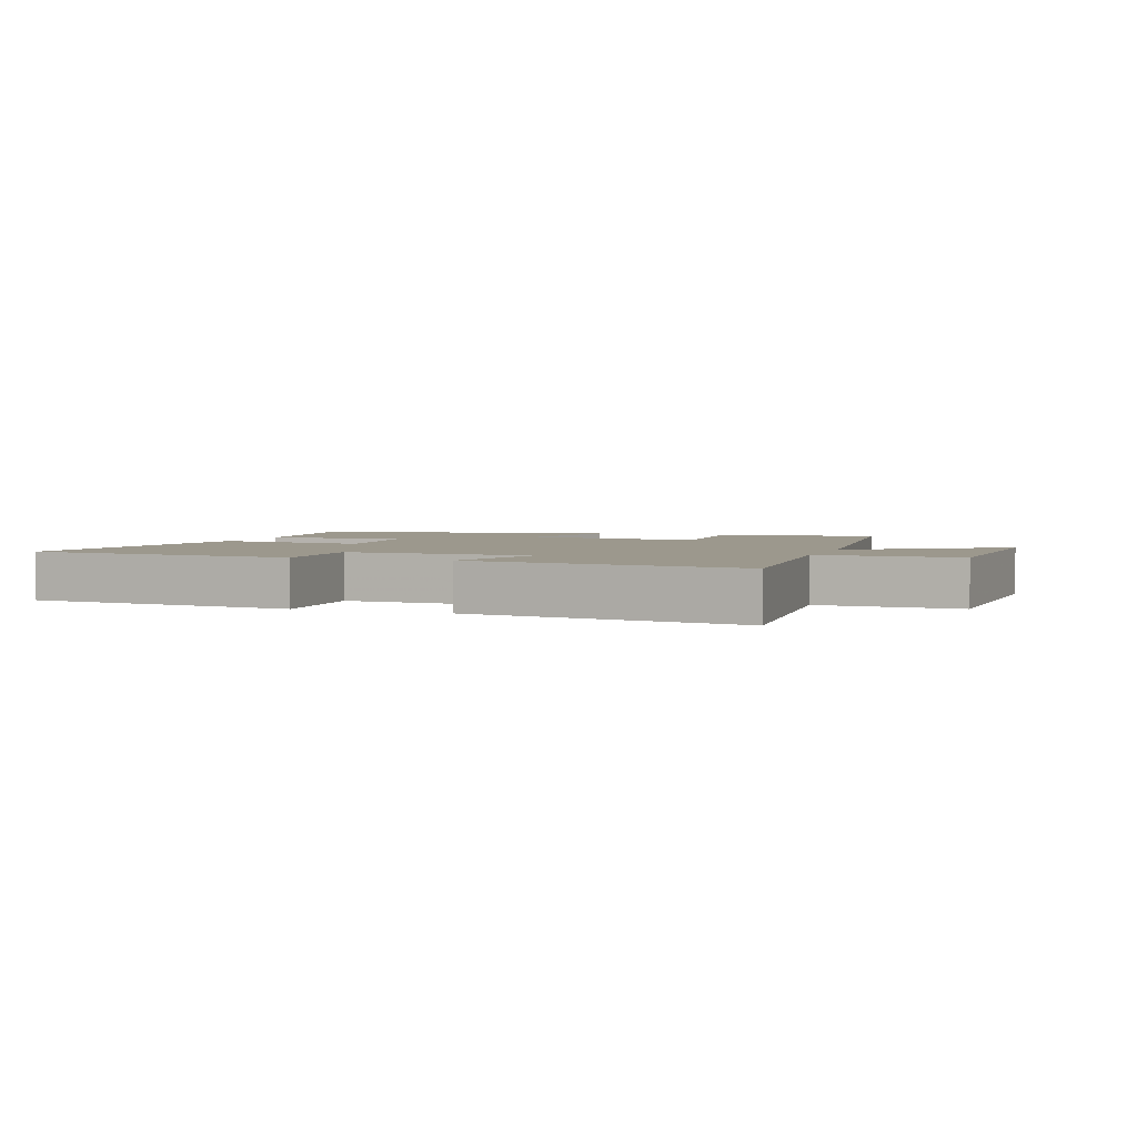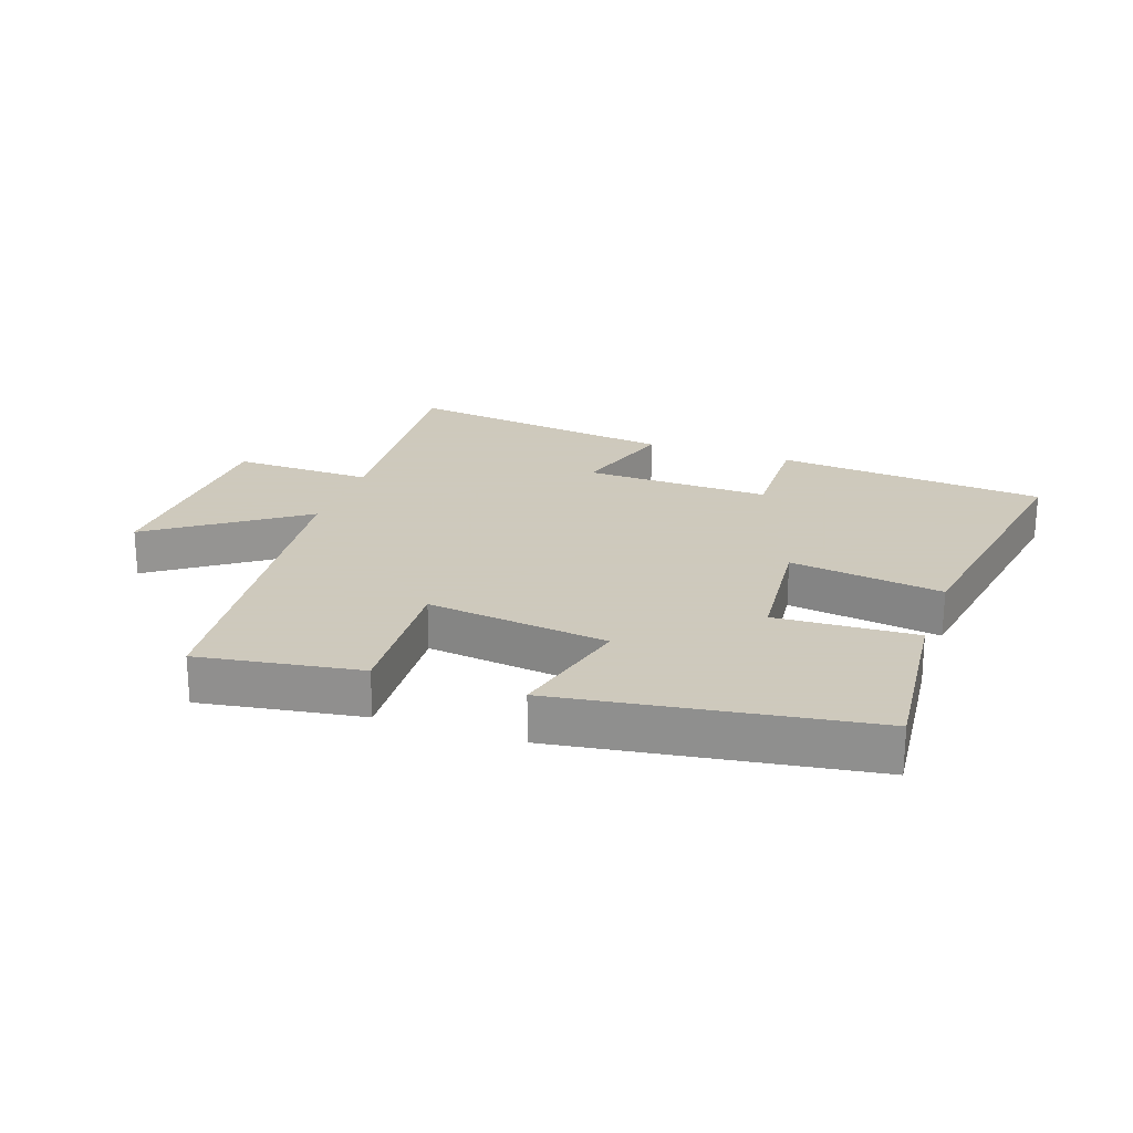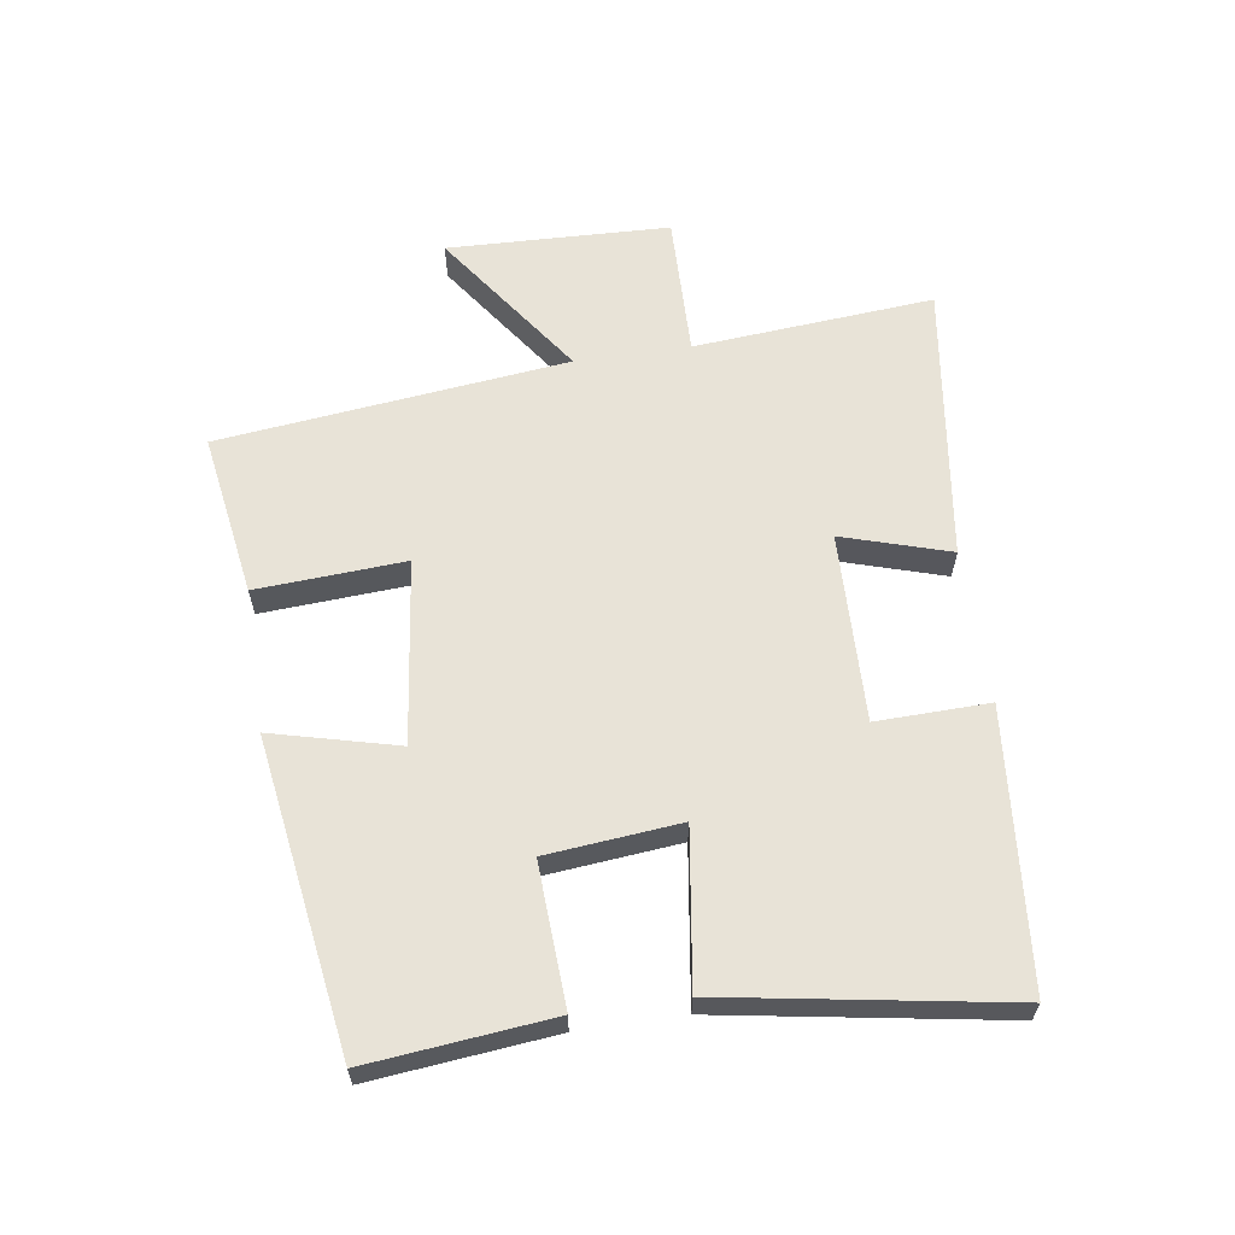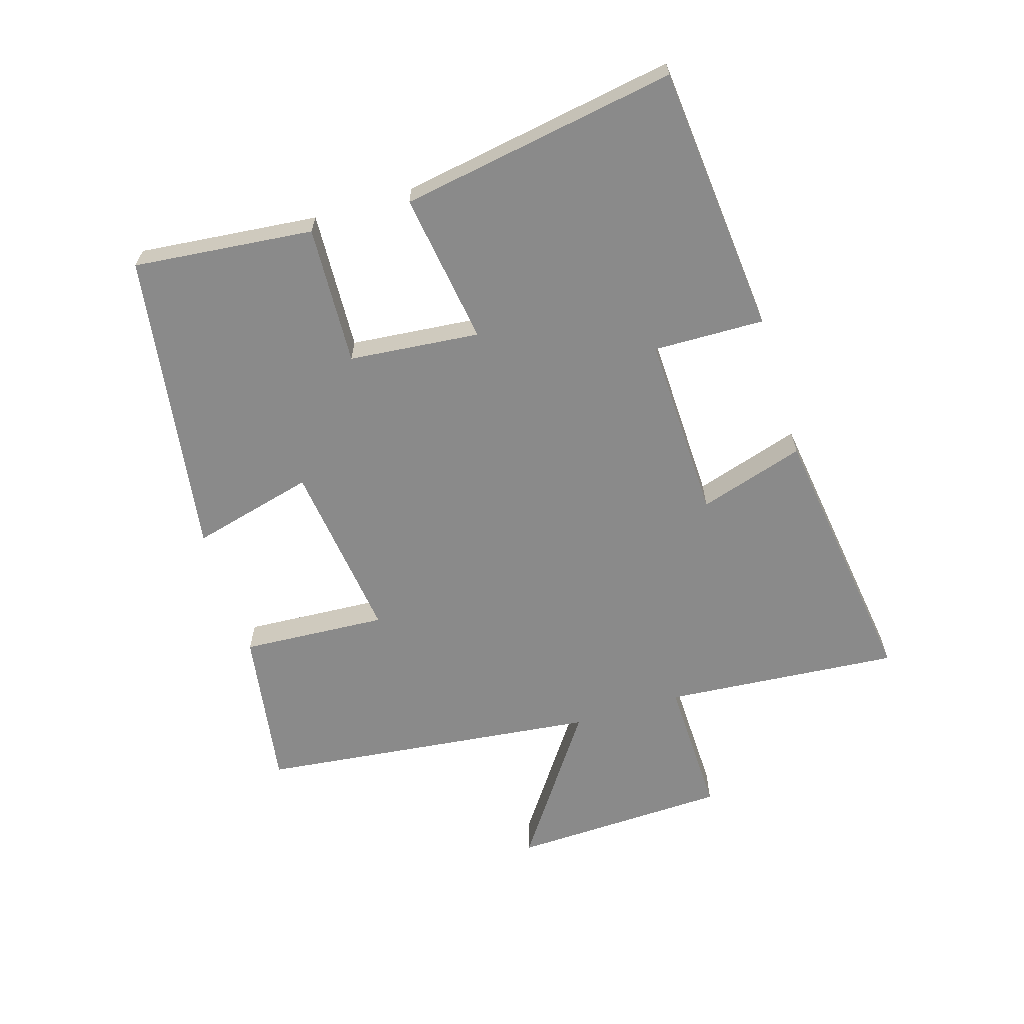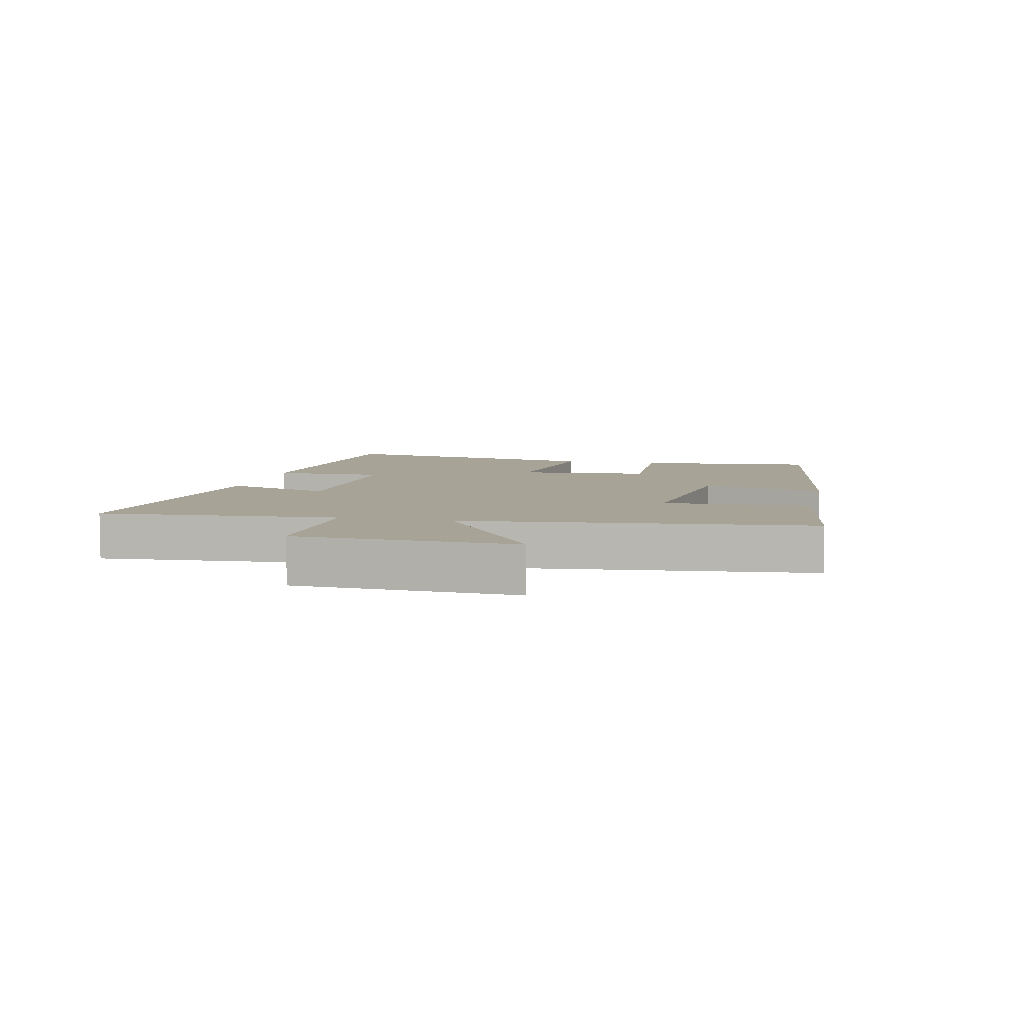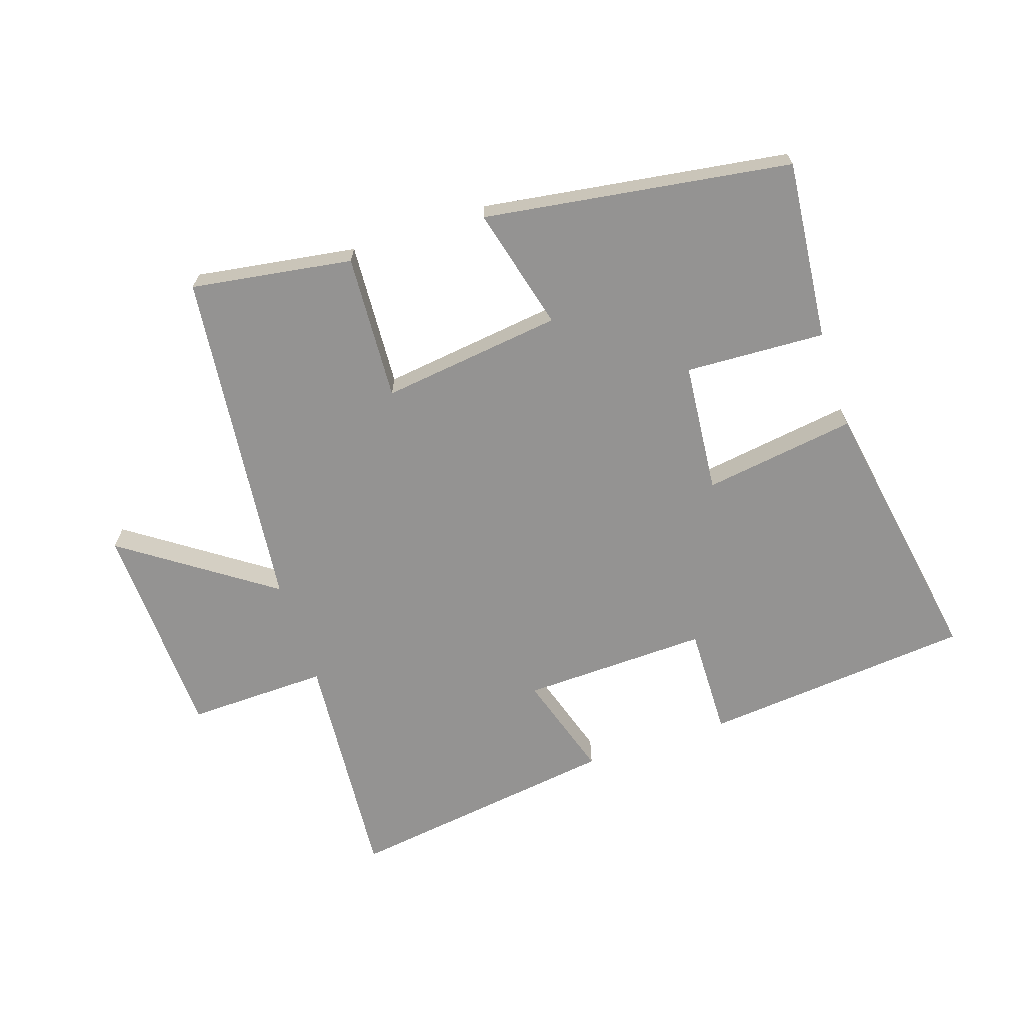
<metadata>
{"format":"obj","ext":"obj","renderer":"f3d","projection":"perspective","resolution":1024,"background":"white","views":[{"elev":3.0,"azim":-160.3,"up":"+Y"},{"elev":22.6,"azim":19.2,"up":"+Y"},{"elev":61.6,"azim":81.5,"up":"+Y"},{"elev":-63.4,"azim":107.1,"up":"+Y"},{"elev":6.7,"azim":-77.2,"up":"+Y"},{"elev":-66.8,"azim":18.5,"up":"+Y"}]}
</metadata>
<code>
v 0.574 0.07 -0.461
v 0.145 0.07 -0.5
v 0.149 0.07 -0.324
v -0.147 0.07 -0.332
v -0.095 0.07 -0.5
v -0.531 0.07 -0.56
v -0.5 0.07 -0.184
v -0.724 0.07 -0.189
v -0.736 0.07 0.159
v -0.5 0.07 -0.006
v -0.438 0.07 0.54
v -0.182 0.07 0.5
v -0.196 0.07 0.268
v 0.092 0.07 0.304
v 0.042 0.07 0.5
v 0.529 0.07 0.427
v 0.5 0.07 0.141
v 0.278 0.07 0.152
v 0.258 0.07 -0.056
v 0.5 0.07 -0.021
v 0.574 0 -0.461
v 0.145 0 -0.5
v 0.149 0 -0.324
v -0.147 0 -0.332
v -0.095 0 -0.5
v -0.531 0 -0.56
v -0.5 0 -0.184
v -0.724 0 -0.189
v -0.736 0 0.159
v -0.5 0 -0.006
v -0.438 0 0.54
v -0.182 0 0.5
v -0.196 0 0.268
v 0.092 0 0.304
v 0.042 0 0.5
v 0.529 0 0.427
v 0.5 0 0.141
v 0.278 0 0.152
v 0.258 0 -0.056
v 0.5 0 -0.021
f 19 20 1 2
f 18 19 2 3
f 15 16 17 18
f 14 15 18
f 13 14 18 3
f 10 11 12 13
f 10 13 3 4
f 7 8 9 10
f 7 10 4 5
f 5 6 7
f 22 21 40 39
f 23 22 39 38
f 38 37 36 35
f 38 35 34
f 23 38 34 33
f 33 32 31 30
f 24 23 33 30
f 30 29 28 27
f 25 24 30 27
f 27 26 25
f 1 21 22 2
f 2 22 23 3
f 3 23 24 4
f 4 24 25 5
f 5 25 26 6
f 6 26 27 7
f 7 27 28 8
f 8 28 29 9
f 9 29 30 10
f 10 30 31 11
f 11 31 32 12
f 12 32 33 13
f 13 33 34 14
f 14 34 35 15
f 15 35 36 16
f 16 36 37 17
f 17 37 38 18
f 18 38 39 19
f 19 39 40 20
f 20 40 21 1

</code>
